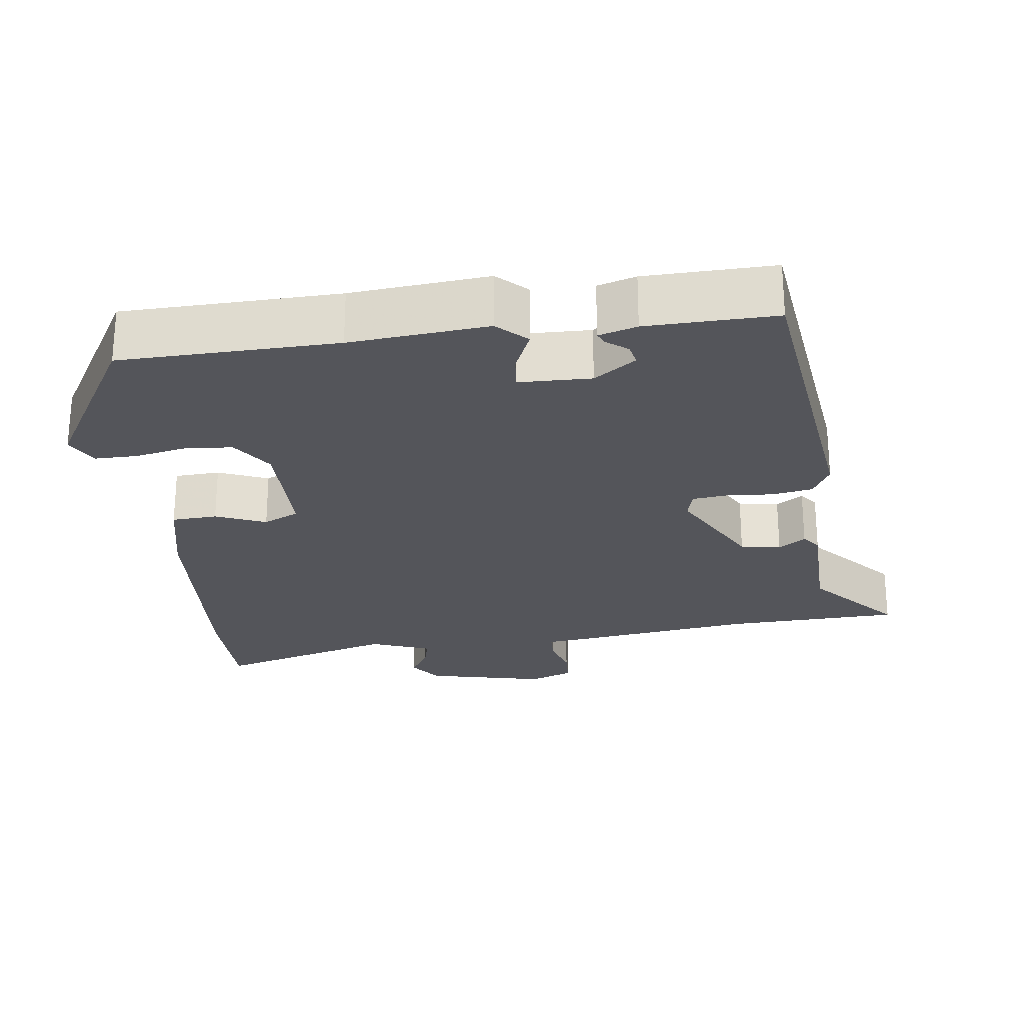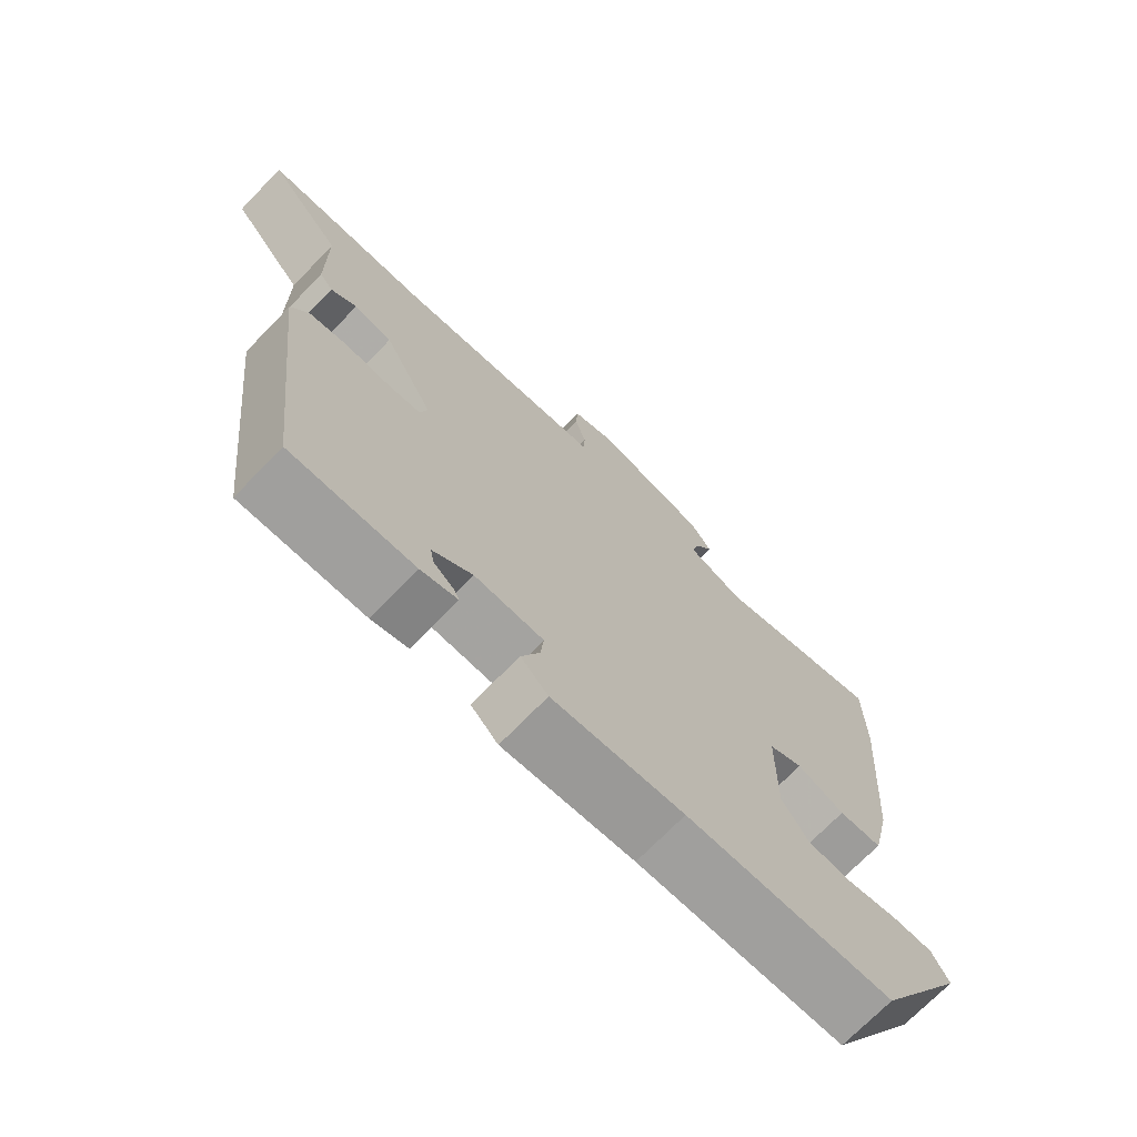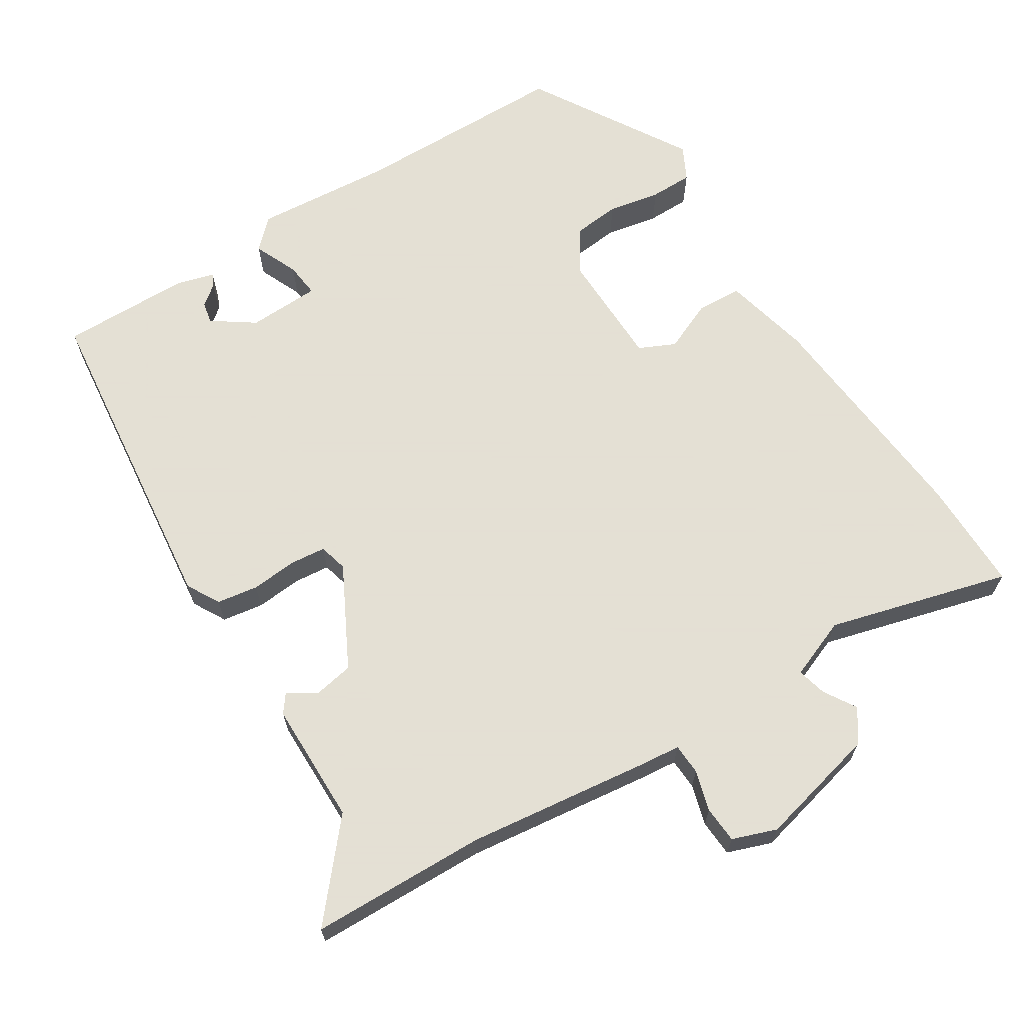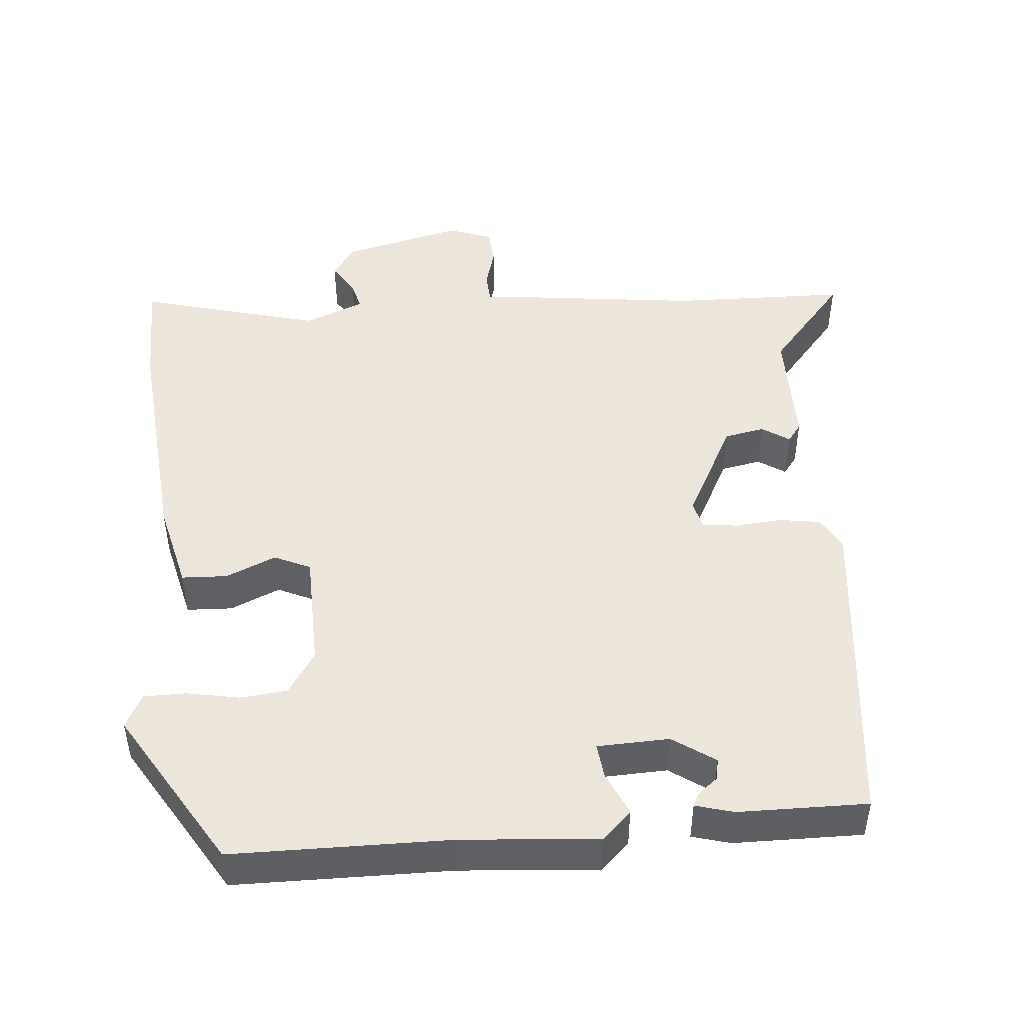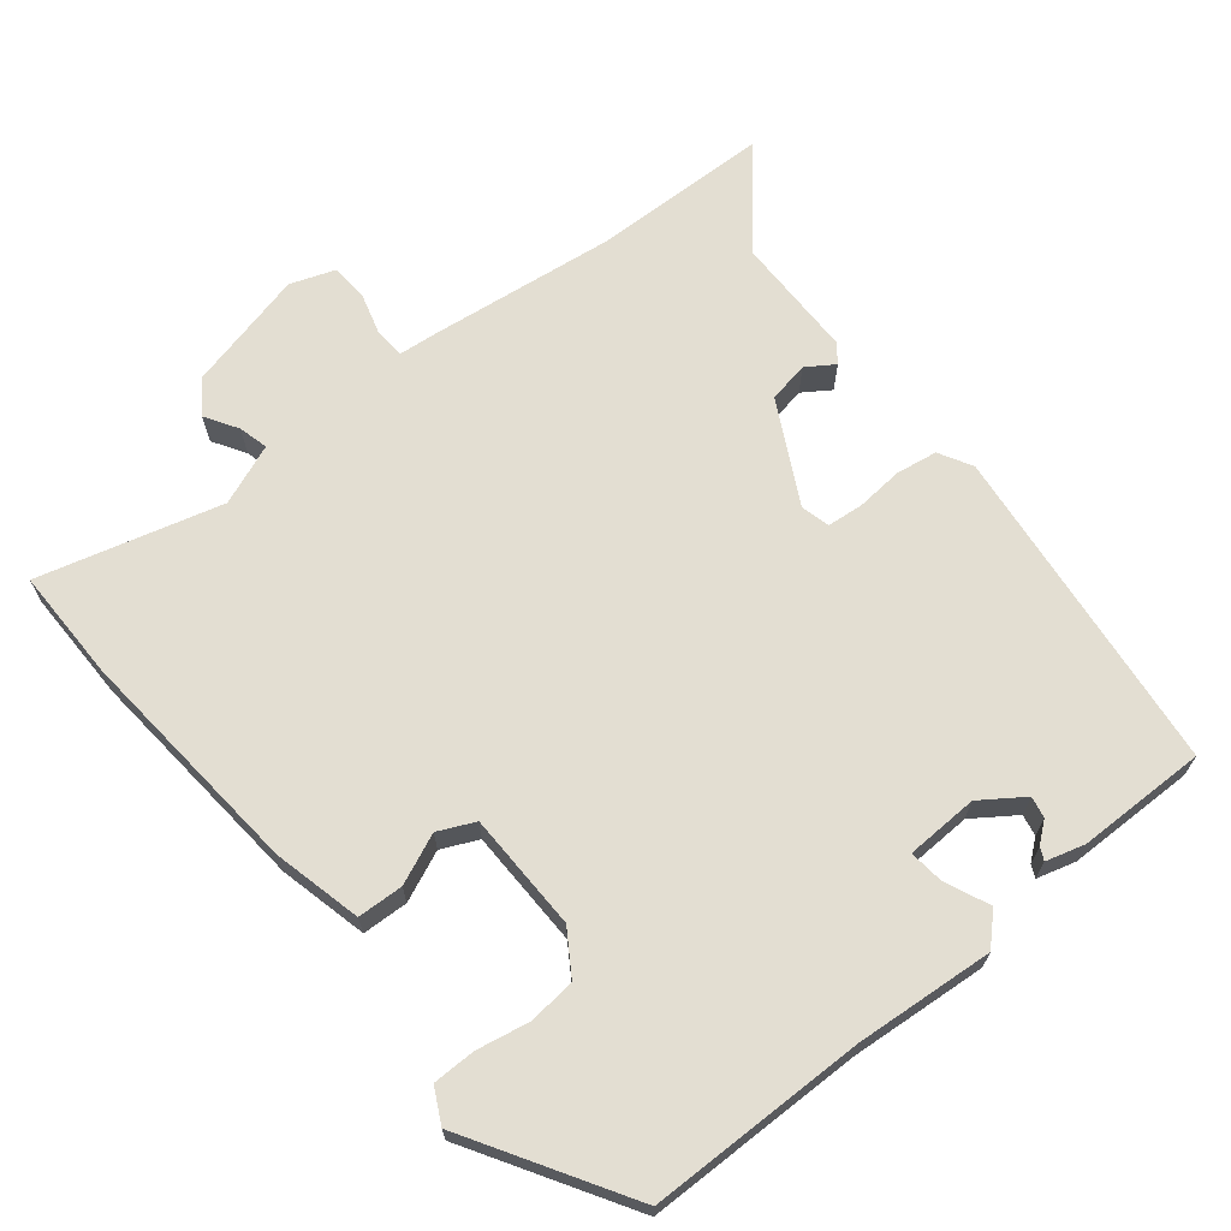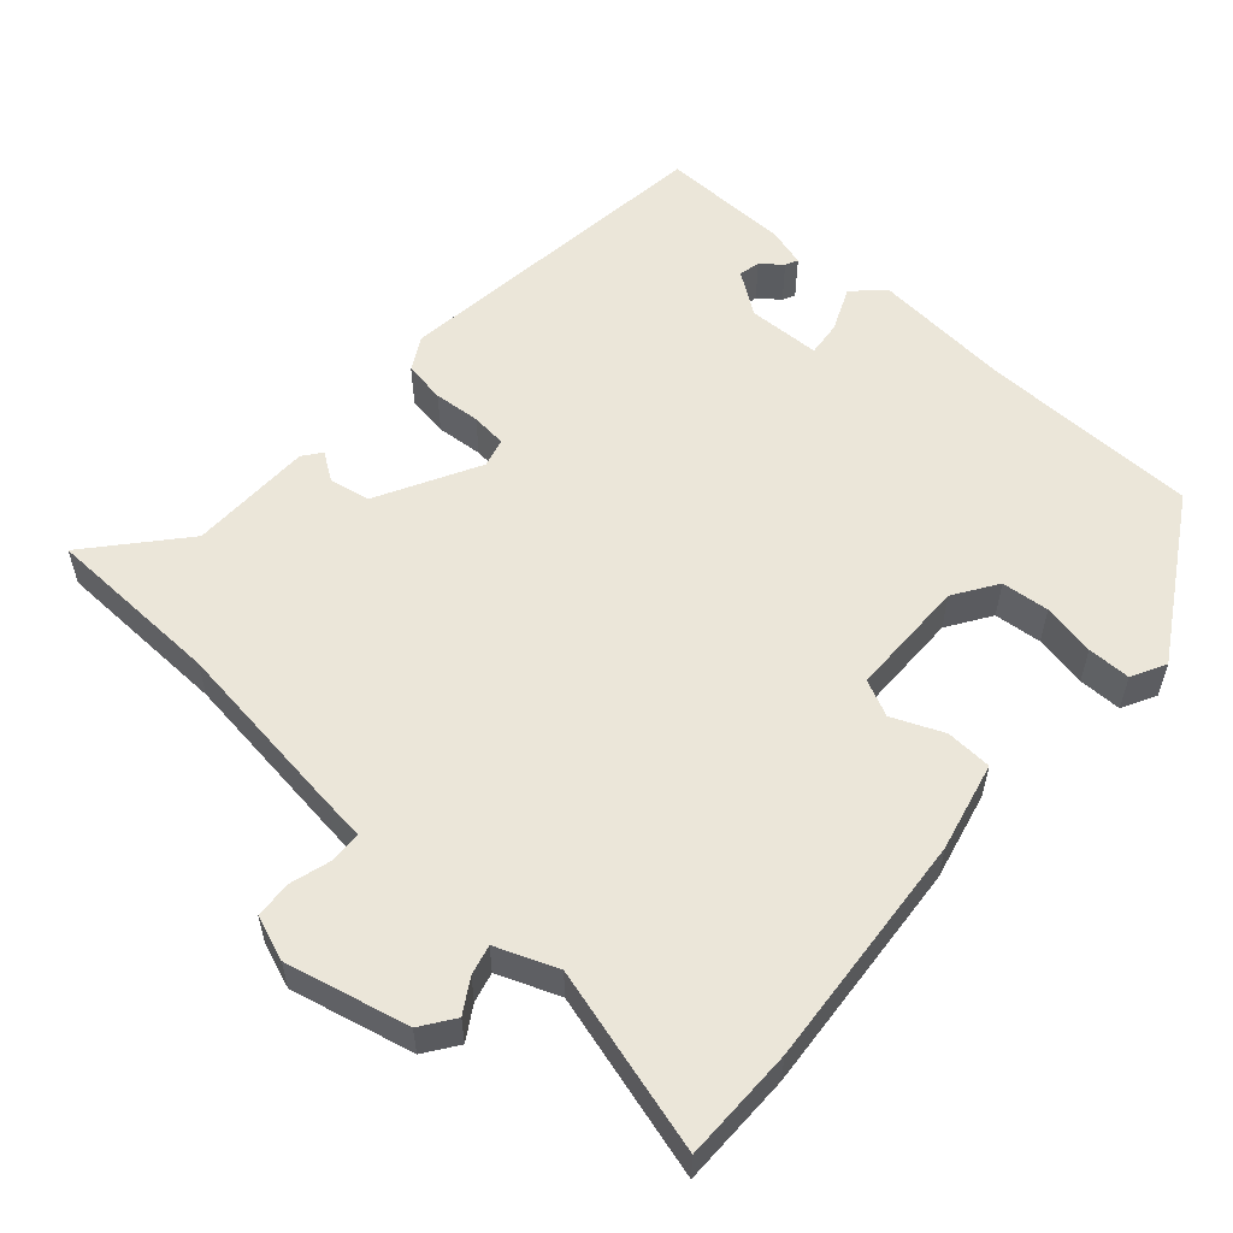
<metadata>
{"format":"obj","ext":"obj","renderer":"f3d","projection":"perspective","resolution":1024,"background":"white","views":[{"elev":-24.9,"azim":-172.2,"up":"+Y"},{"elev":-72.0,"azim":-44.2,"up":"+Z"},{"elev":66.2,"azim":-32.4,"up":"+Y"},{"elev":47.2,"azim":174.7,"up":"+Y"},{"elev":67.7,"azim":140.8,"up":"+Y"},{"elev":56.3,"azim":41.7,"up":"+Y"}]}
</metadata>
<code>
v -0.579 0.07 0.498
v -0.34 0.07 0.505
v -0.091 0.07 0.537
v -0.035 0.07 0.543
v -0.033 0.07 0.585
v -0.049 0.07 0.64
v -0.046 0.07 0.69
v 0.014 0.07 0.712
v 0.178 0.07 0.673
v 0.209 0.07 0.629
v 0.182 0.07 0.585
v 0.172 0.07 0.545
v 0.254 0.07 0.513
v 0.5 0.07 0.581
v 0.5 0.07 0.429
v 0.474 0.07 0.113
v 0.446 0.07 -0.007
v 0.384 0.07 -0.01
v 0.316 0.07 0.019
v 0.267 0.07 -0.004
v 0.265 0.07 -0.164
v 0.303 0.07 -0.222
v 0.367 0.07 -0.228
v 0.438 0.07 -0.214
v 0.496 0.07 -0.214
v 0.52 0.07 -0.26
v 0.391 0.07 -0.476
v 0.097 0.07 -0.481
v -0.09 0.07 -0.497
v -0.129 0.07 -0.459
v -0.103 0.07 -0.399
v -0.098 0.07 -0.352
v -0.196 0.07 -0.349
v -0.253 0.07 -0.389
v -0.247 0.07 -0.418
v -0.219 0.07 -0.44
v -0.211 0.07 -0.457
v -0.263 0.07 -0.472
v -0.438 0.07 -0.475
v -0.49 0.07 -0.03
v -0.465 0.07 0.015
v -0.409 0.07 0.024
v -0.346 0.07 0.019
v -0.298 0.07 0.024
v -0.288 0.07 0.063
v -0.36 0.07 0.199
v -0.415 0.07 0.209
v -0.452 0.07 0.184
v -0.471 0.07 0.209
v -0.473 0.07 0.375
v -0.579 0 0.498
v -0.34 0 0.505
v -0.091 0 0.537
v -0.035 0 0.543
v -0.033 0 0.585
v -0.049 0 0.64
v -0.046 0 0.69
v 0.014 0 0.712
v 0.178 0 0.673
v 0.209 0 0.629
v 0.182 0 0.585
v 0.172 0 0.545
v 0.254 0 0.513
v 0.5 0 0.581
v 0.5 0 0.429
v 0.474 0 0.113
v 0.446 0 -0.007
v 0.384 0 -0.01
v 0.316 0 0.019
v 0.267 0 -0.004
v 0.265 0 -0.164
v 0.303 0 -0.222
v 0.367 0 -0.228
v 0.438 0 -0.214
v 0.496 0 -0.214
v 0.52 0 -0.26
v 0.391 0 -0.476
v 0.097 0 -0.481
v -0.09 0 -0.497
v -0.129 0 -0.459
v -0.103 0 -0.399
v -0.098 0 -0.352
v -0.196 0 -0.349
v -0.253 0 -0.389
v -0.247 0 -0.418
v -0.219 0 -0.44
v -0.211 0 -0.457
v -0.263 0 -0.472
v -0.438 0 -0.475
v -0.49 0 -0.03
v -0.465 0 0.015
v -0.409 0 0.024
v -0.346 0 0.019
v -0.298 0 0.024
v -0.288 0 0.063
v -0.36 0 0.199
v -0.415 0 0.209
v -0.452 0 0.184
v -0.471 0 0.209
v -0.473 0 0.375
f 47 48 49 50
f 46 47 50
f 40 41 42 43
f 40 43 44
f 39 40 44
f 38 39 44
f 35 36 37 38
f 34 35 38
f 34 38 44 45
f 28 29 30 31
f 28 31 32
f 27 28 32
f 26 27 32
f 23 24 25 26
f 22 23 26 32
f 21 22 32 33
f 16 17 18 19
f 16 19 20
f 13 14 15 16
f 12 13 16 20
f 8 9 10 11
f 8 11 12
f 5 6 7 8
f 4 5 8 12
f 2 3 4 12
f 50 1 2
f 46 50 2 12
f 33 34 45
f 20 21 33 45
f 12 20 45 46
f 100 99 98 97
f 100 97 96
f 93 92 91 90
f 94 93 90
f 94 90 89
f 94 89 88
f 88 87 86 85
f 88 85 84
f 95 94 88 84
f 81 80 79 78
f 82 81 78
f 82 78 77
f 82 77 76
f 76 75 74 73
f 82 76 73 72
f 83 82 72 71
f 69 68 67 66
f 70 69 66
f 66 65 64 63
f 70 66 63 62
f 61 60 59 58
f 62 61 58
f 58 57 56 55
f 62 58 55 54
f 62 54 53 52
f 52 51 100
f 62 52 100 96
f 95 84 83
f 95 83 71 70
f 96 95 70 62
f 1 51 52 2
f 2 52 53 3
f 3 53 54 4
f 4 54 55 5
f 5 55 56 6
f 6 56 57 7
f 7 57 58 8
f 8 58 59 9
f 9 59 60 10
f 10 60 61 11
f 11 61 62 12
f 12 62 63 13
f 13 63 64 14
f 14 64 65 15
f 15 65 66 16
f 16 66 67 17
f 17 67 68 18
f 18 68 69 19
f 19 69 70 20
f 20 70 71 21
f 21 71 72 22
f 22 72 73 23
f 23 73 74 24
f 24 74 75 25
f 25 75 76 26
f 26 76 77 27
f 27 77 78 28
f 28 78 79 29
f 29 79 80 30
f 30 80 81 31
f 31 81 82 32
f 32 82 83 33
f 33 83 84 34
f 34 84 85 35
f 35 85 86 36
f 36 86 87 37
f 37 87 88 38
f 38 88 89 39
f 39 89 90 40
f 40 90 91 41
f 41 91 92 42
f 42 92 93 43
f 43 93 94 44
f 44 94 95 45
f 45 95 96 46
f 46 96 97 47
f 47 97 98 48
f 48 98 99 49
f 49 99 100 50
f 50 100 51 1

</code>
